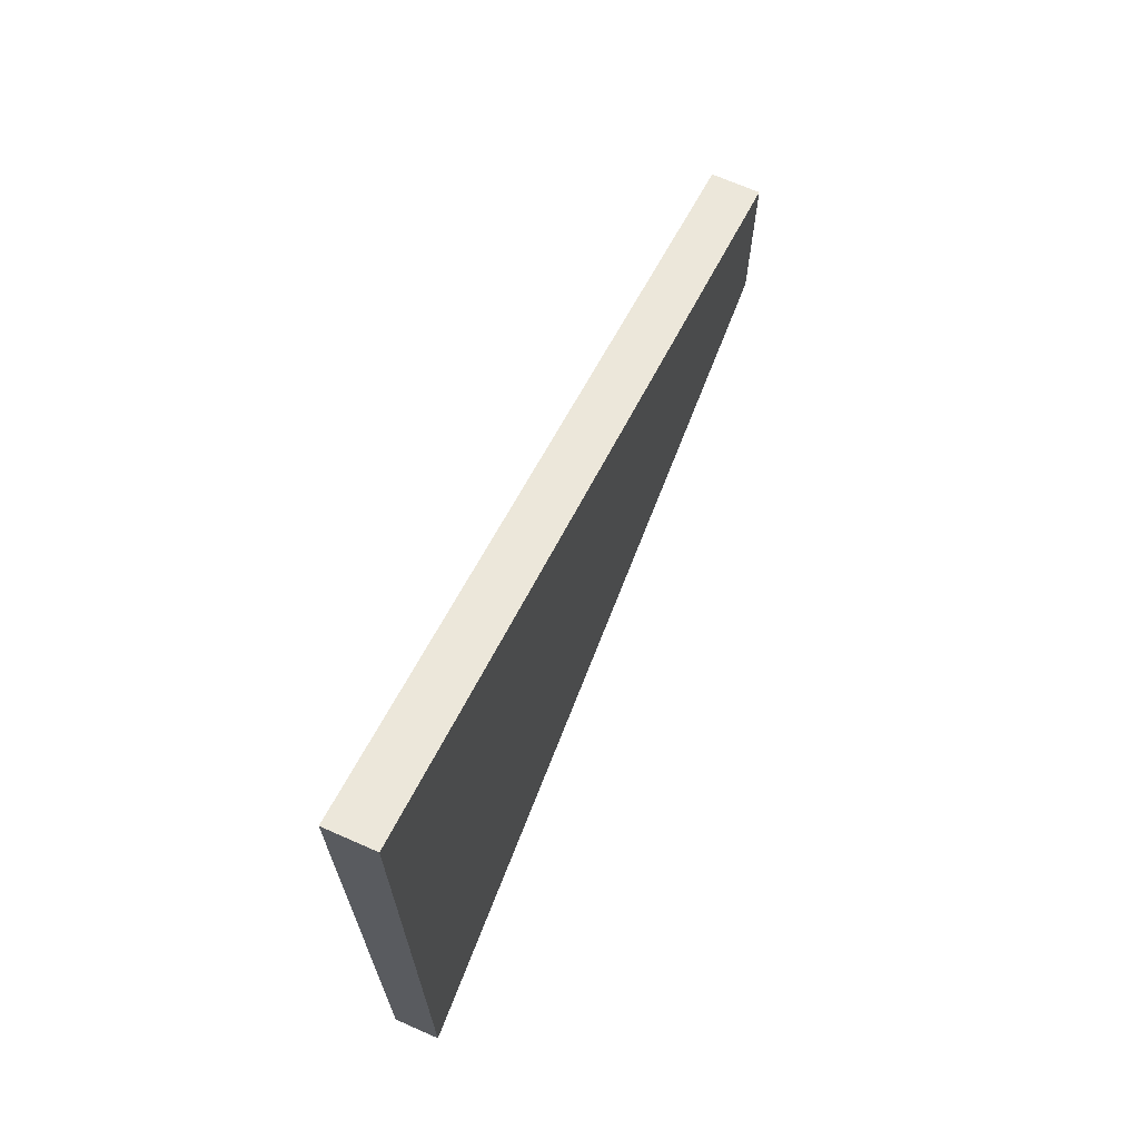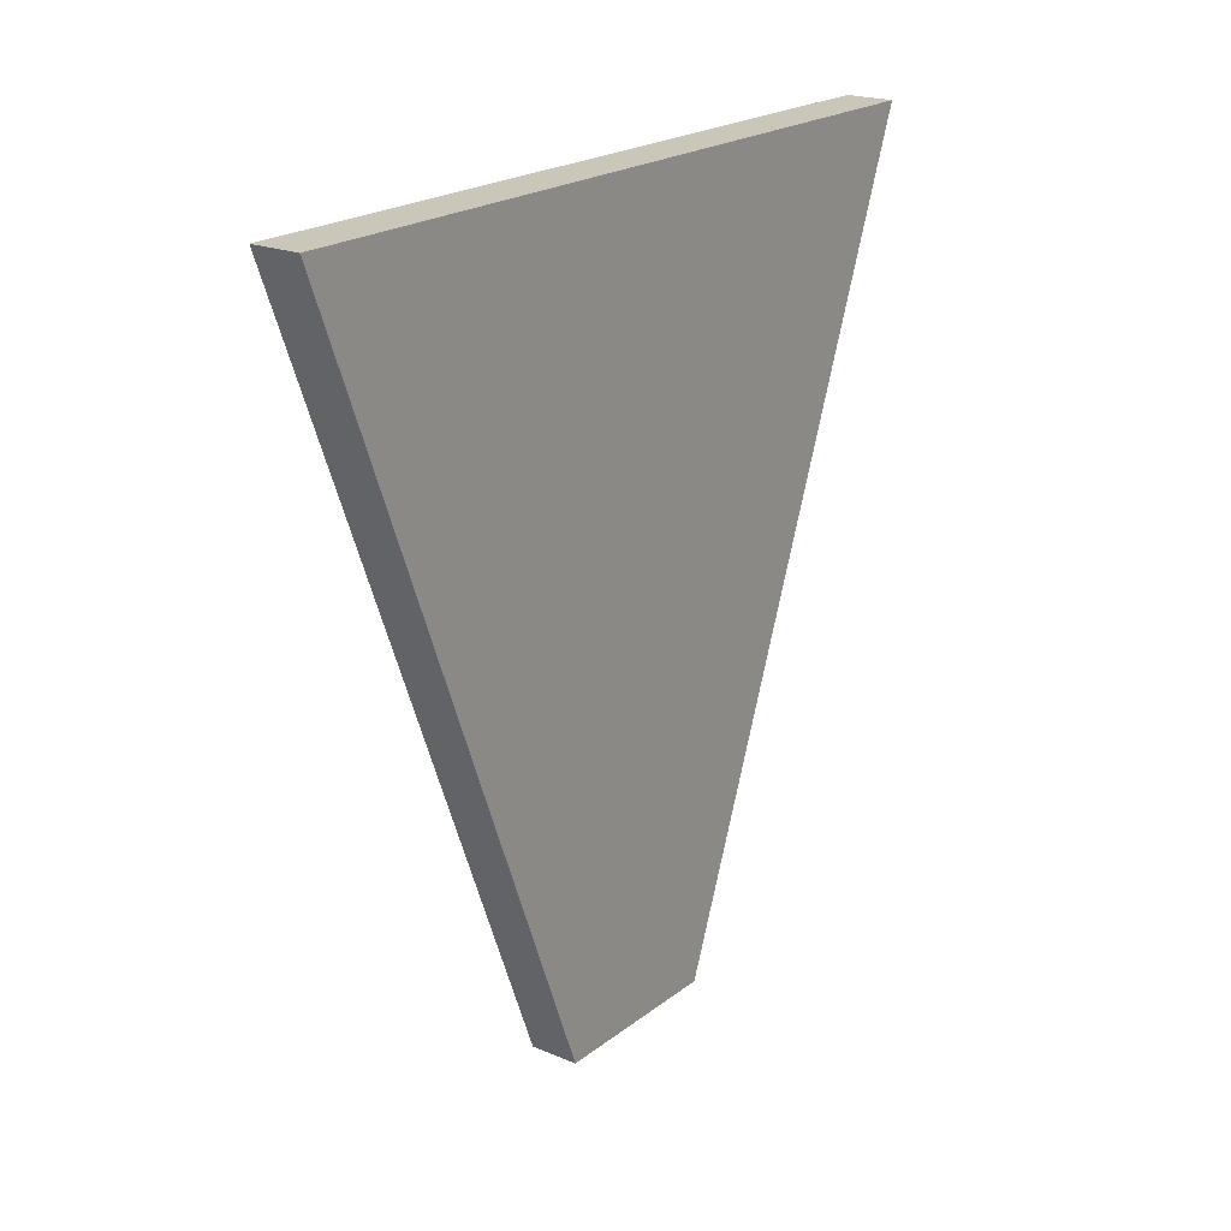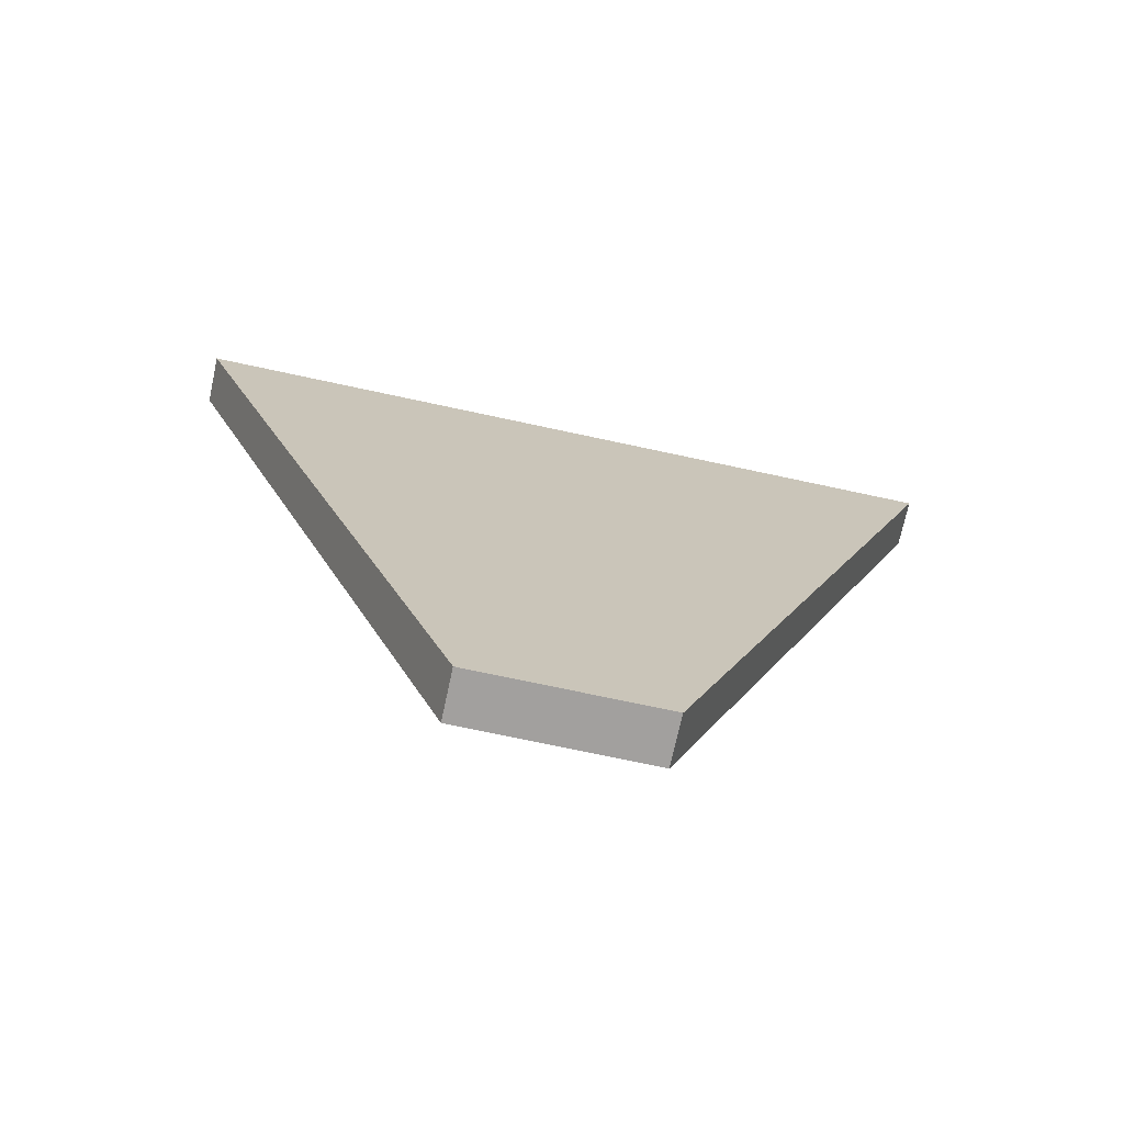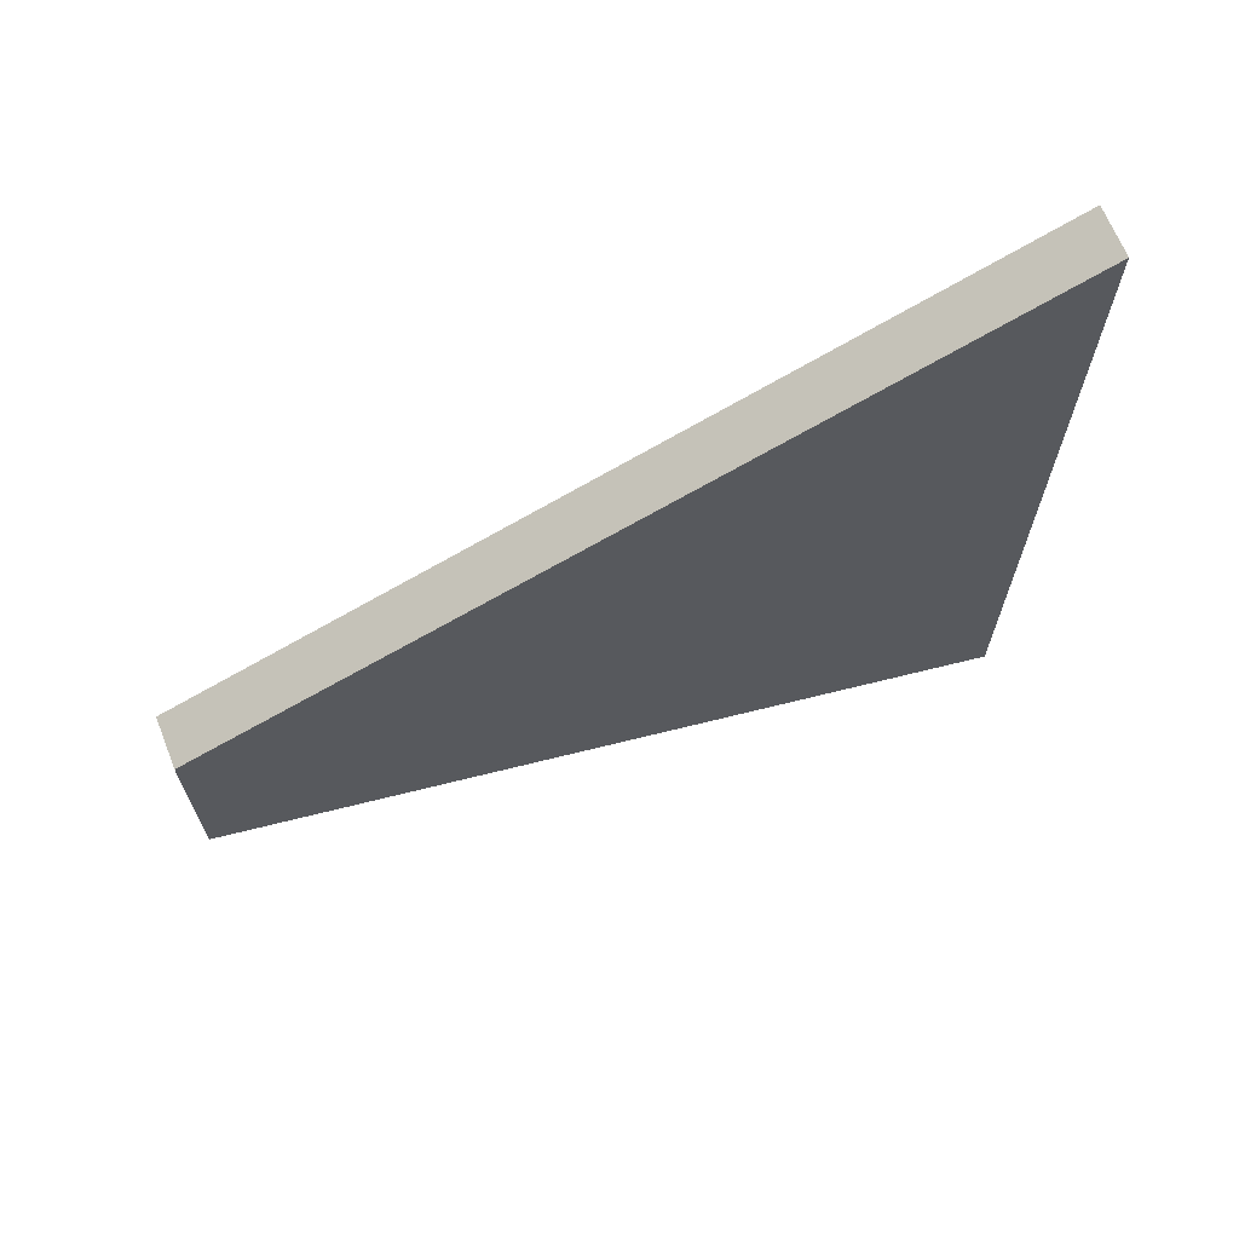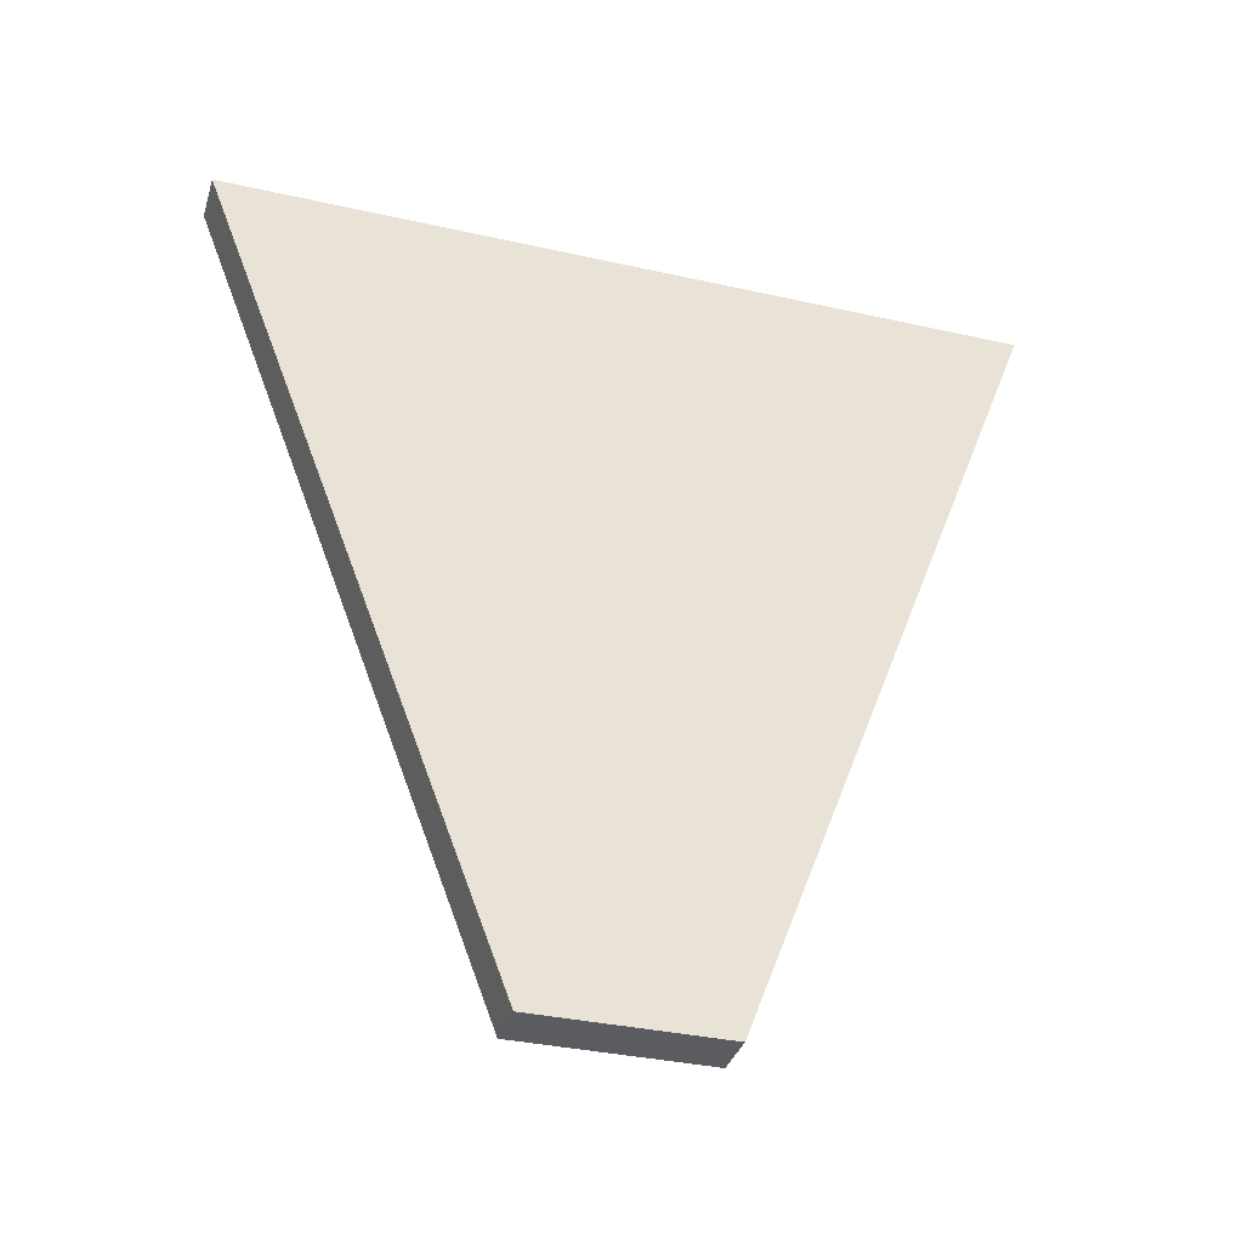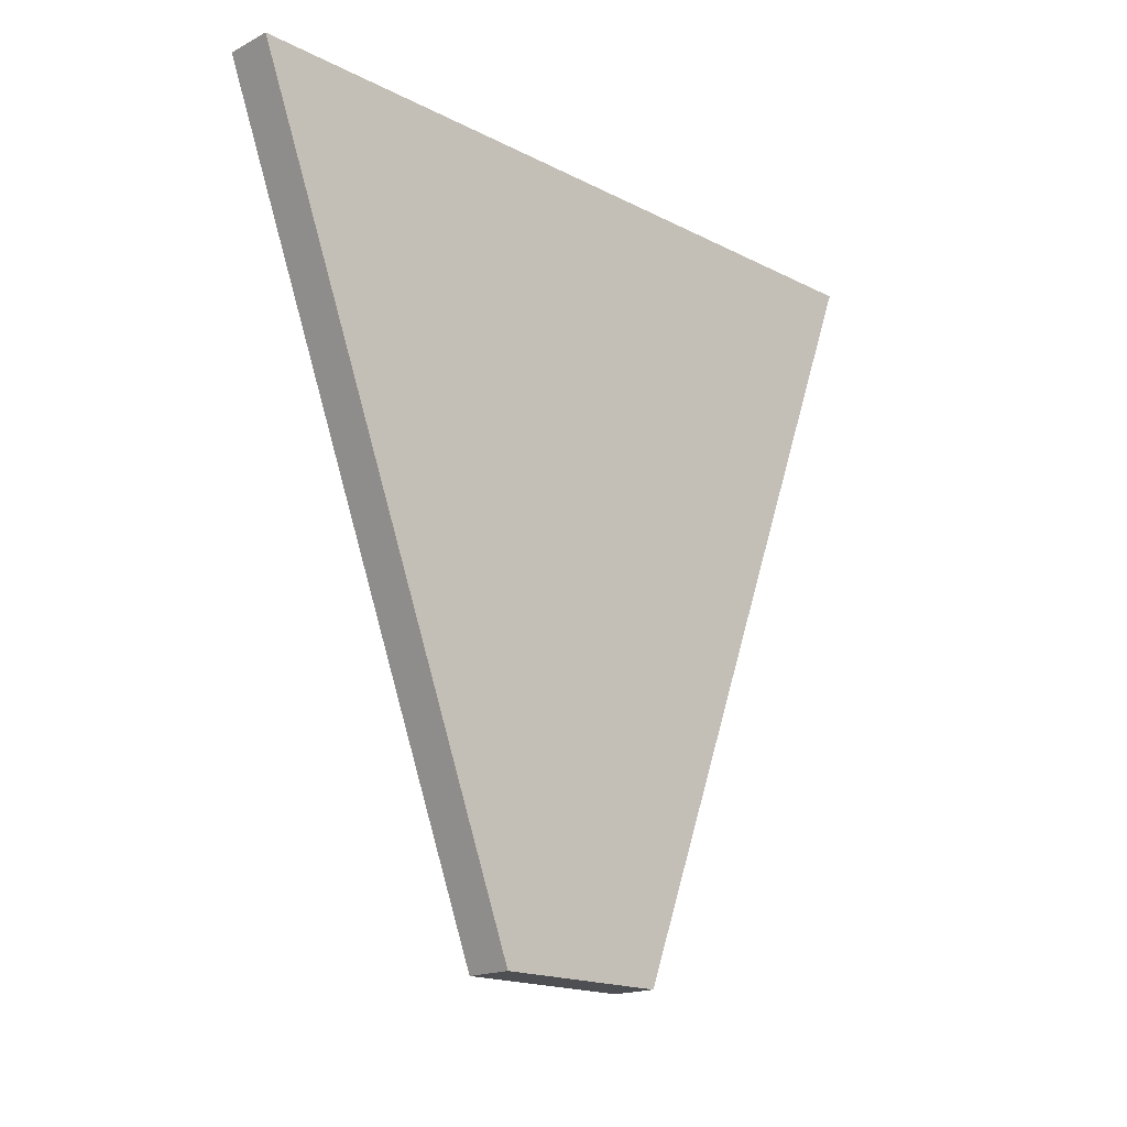
<metadata>
{"format":"obj","ext":"obj","renderer":"f3d","projection":"perspective","resolution":1024,"background":"white","views":[{"elev":68.9,"azim":-156.2,"up":"+Z"},{"elev":21.1,"azim":36.8,"up":"+Y"},{"elev":-71.9,"azim":-102.2,"up":"+Y"},{"elev":67.3,"azim":68.2,"up":"+Z"},{"elev":-35.2,"azim":73.4,"up":"+Y"},{"elev":-17.6,"azim":44.9,"up":"+Y"}]}
</metadata>
<code>
o Cube.004
v 0.06161 -1 0.2337
v 0.06161 1 1
v 0.06161 -1 -0.2337
v 0.06161 1 -1
v -0.06161 -1 0.2337
v -0.06161 1 1
v -0.06161 -1 -0.2337
v -0.06161 1 -1
f 1 3 4 2
f 3 7 8 4
f 7 5 6 8
f 5 1 2 6
f 3 1 5 7
f 8 6 2 4

</code>
